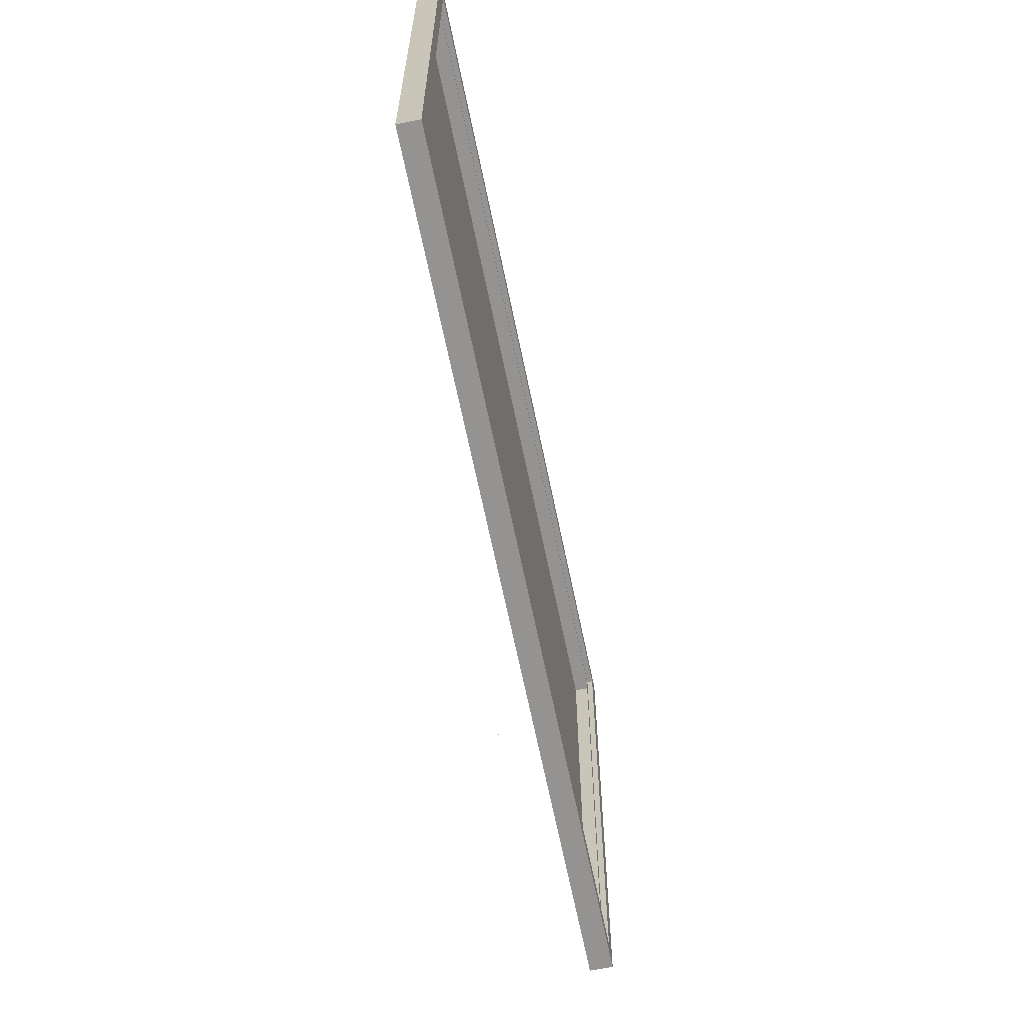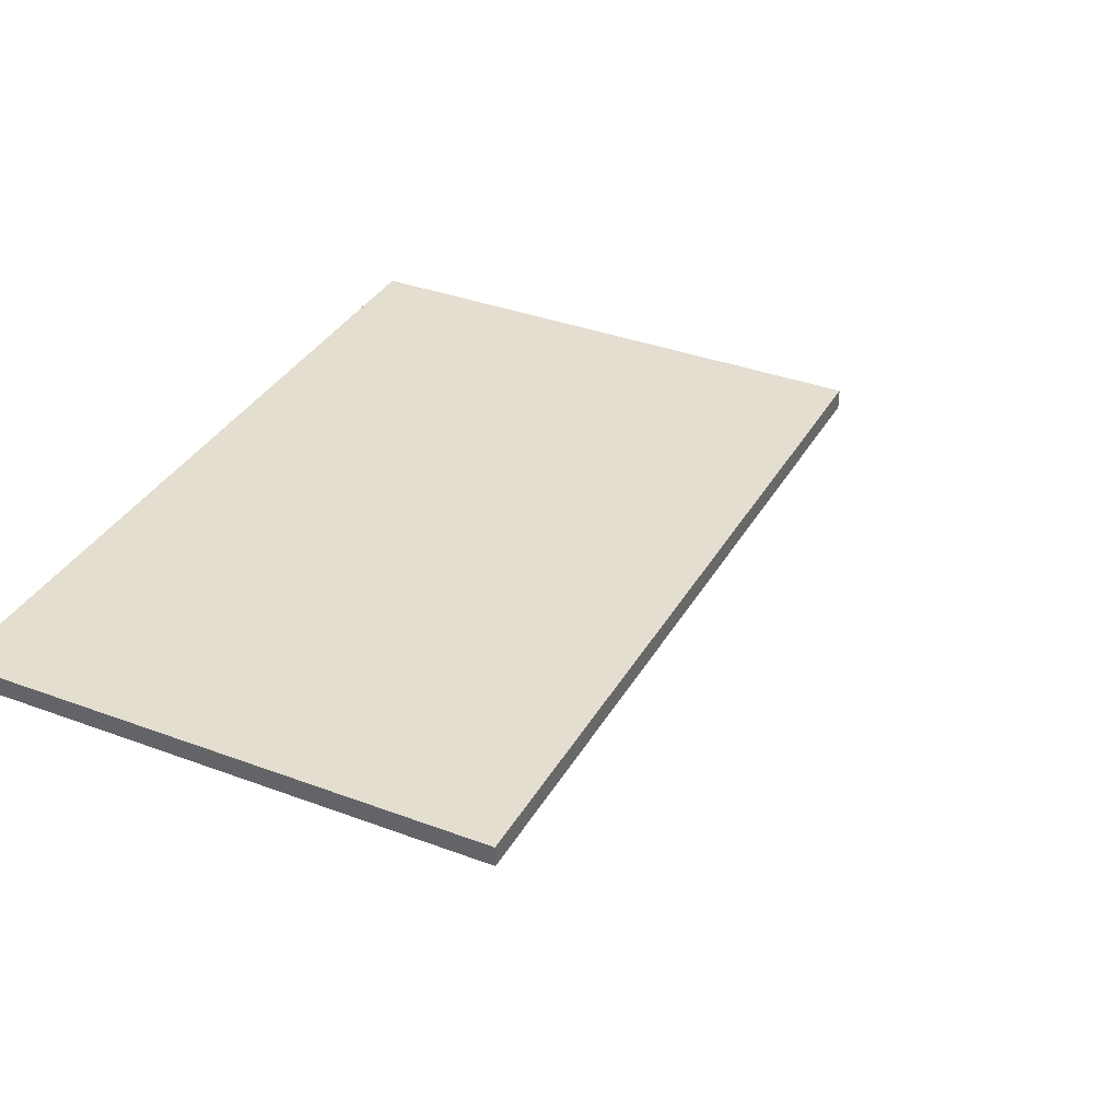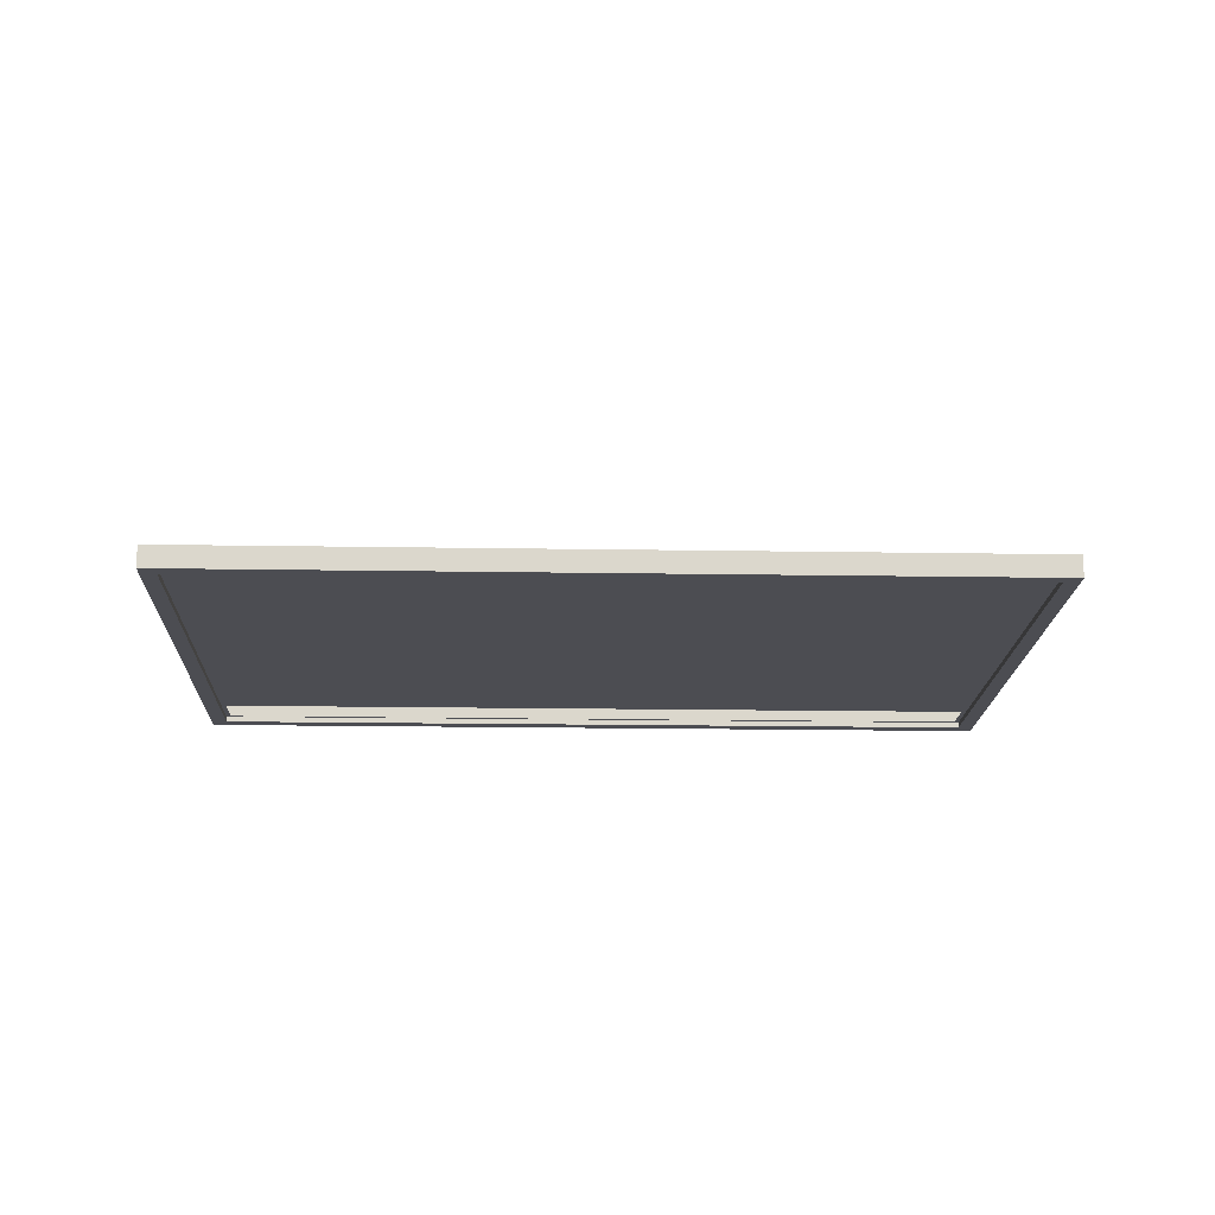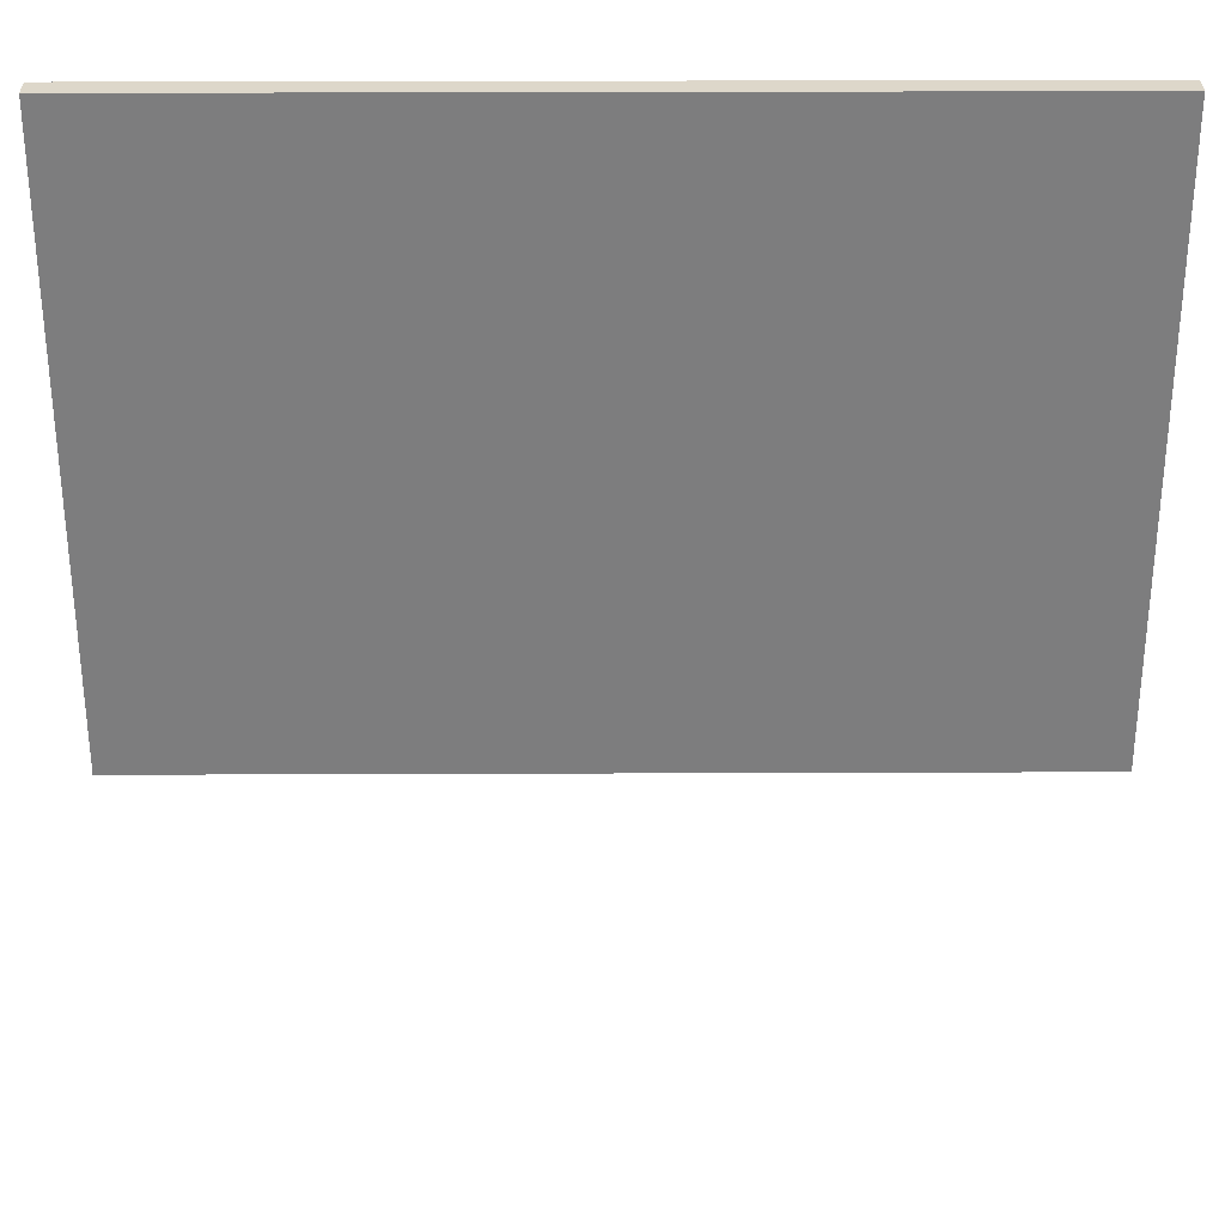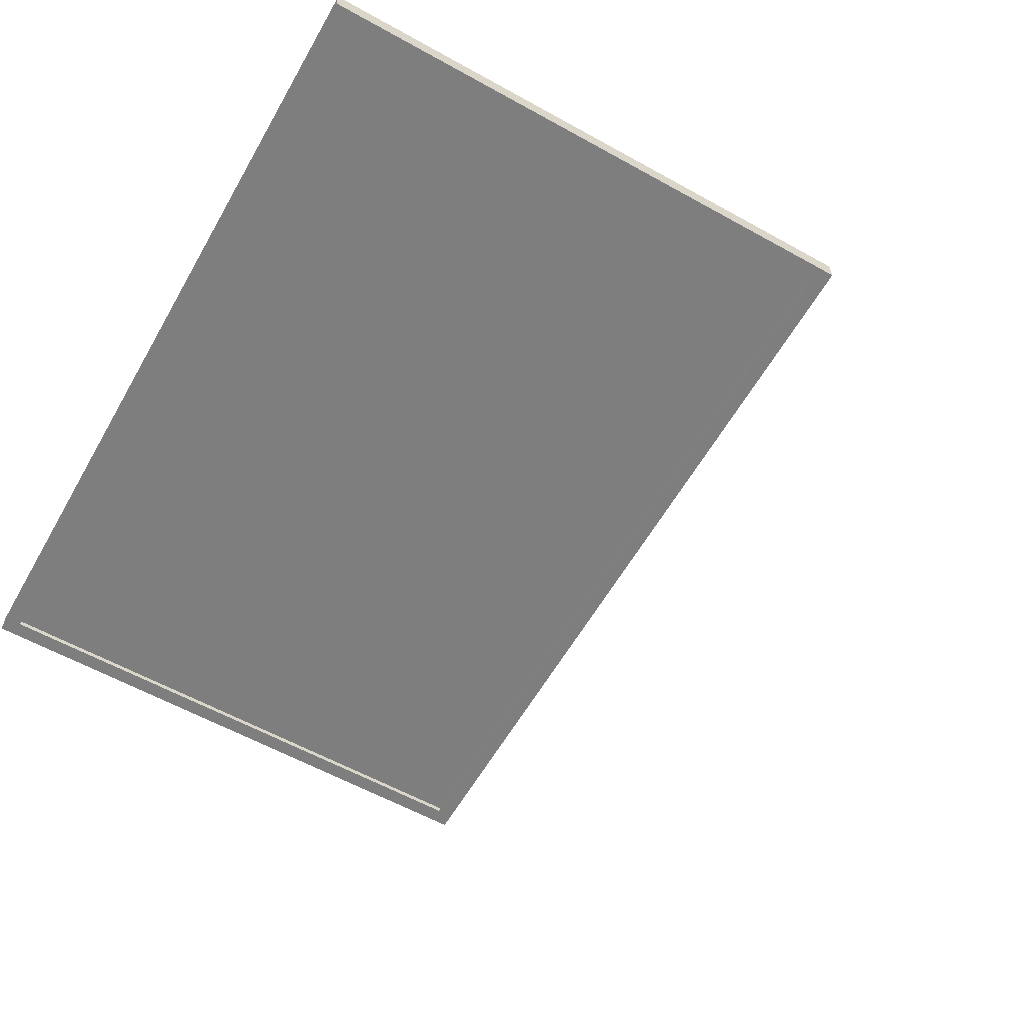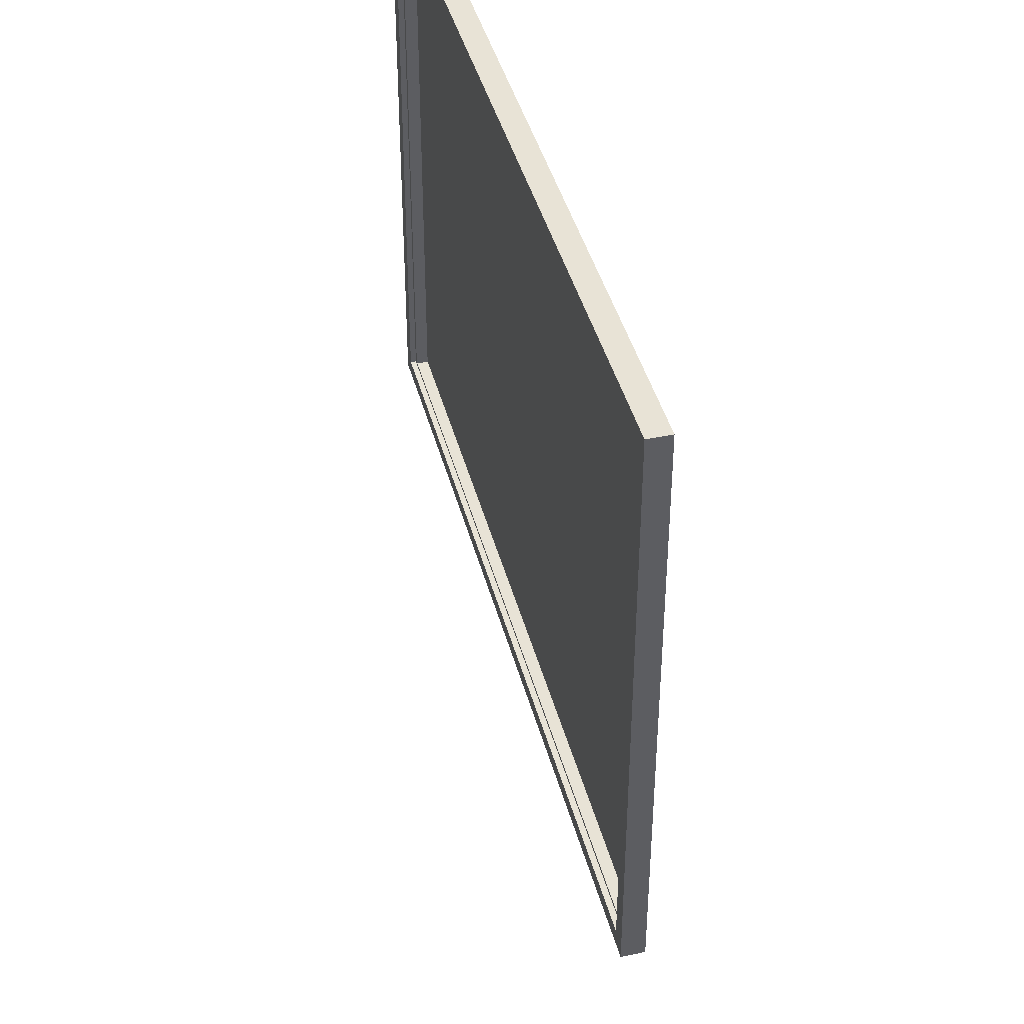
<metadata>
{"format":"obj","ext":"obj","renderer":"f3d","projection":"perspective","resolution":1024,"background":"white","views":[{"elev":-66.8,"azim":-78.3,"up":"+Z"},{"elev":35.7,"azim":116.3,"up":"+Y"},{"elev":-16.4,"azim":178.0,"up":"+Y"},{"elev":30.9,"azim":179.7,"up":"+Z"},{"elev":-59.5,"azim":60.3,"up":"+Y"},{"elev":41.9,"azim":75.7,"up":"+Z"}]}
</metadata>
<code>
o MeshRobothorWallDecor_4_3_0_GeomSubset_1
v 0.001829 0.006528 -0.6427
v 0.002529 0.006528 -0.6427
v 0.001829 0.007172 -0.6427
v 0.002529 0.007172 -0.6427
v 0.001829 0.006528 -0.6427
v 0.002529 0.006528 -0.6427
v 0.001829 0.007172 -0.6427
v 0.002529 0.007172 -0.6427
v 0.001829 0.006528 -0.6427
v 0.002529 0.006528 -0.6427
v 0.001829 0.007172 -0.6427
v 0.002529 0.007172 -0.6427
v -0.4637 -0.01733 -0.32
v -0.4637 0.007072 -0.3199
v -0.4637 0.00685 0.3244
v -0.4637 -0.01755 0.3244
v 0.4679 0.007072 -0.3199
v 0.4679 0.00685 0.3244
v 0.4679 -0.01733 -0.32
v 0.4679 -0.01755 0.3244
v 0.4503 -0.01755 0.3068
v 0.4503 -0.01134 0.3068
v -0.4461 -0.01134 0.3068
v -0.4461 -0.01755 0.3068
v -0.4461 -0.01733 -0.3023
v 0.4503 -0.01733 -0.3023
v 0.4503 -0.01112 -0.3023
v -0.4461 -0.01112 -0.3023
v 0.4449 -0.01112 -0.2988
v -0.4407 -0.01112 -0.2988
v -0.4407 -0.01133 0.3033
v 0.4449 -0.01133 0.3033
f 5 6 8 7
f 13 15 14
f 13 16 15
f 14 18 17
f 14 15 18
f 17 20 19
f 17 18 20
f 21 23 22
f 21 24 23
f 14 19 13
f 14 17 19
f 18 16 20
f 18 15 16
f 25 16 13
f 25 24 16
f 21 19 20
f 21 26 19
f 26 13 19
f 26 25 13
f 24 20 16
f 24 21 20
f 26 22 27
f 26 21 22
f 25 27 28
f 25 26 27
f 24 28 23
f 24 25 28
f 30 23 28
f 30 31 23
f 32 27 22
f 32 29 27
f 29 28 27
f 29 30 28
f 31 22 23
f 31 32 22

</code>
